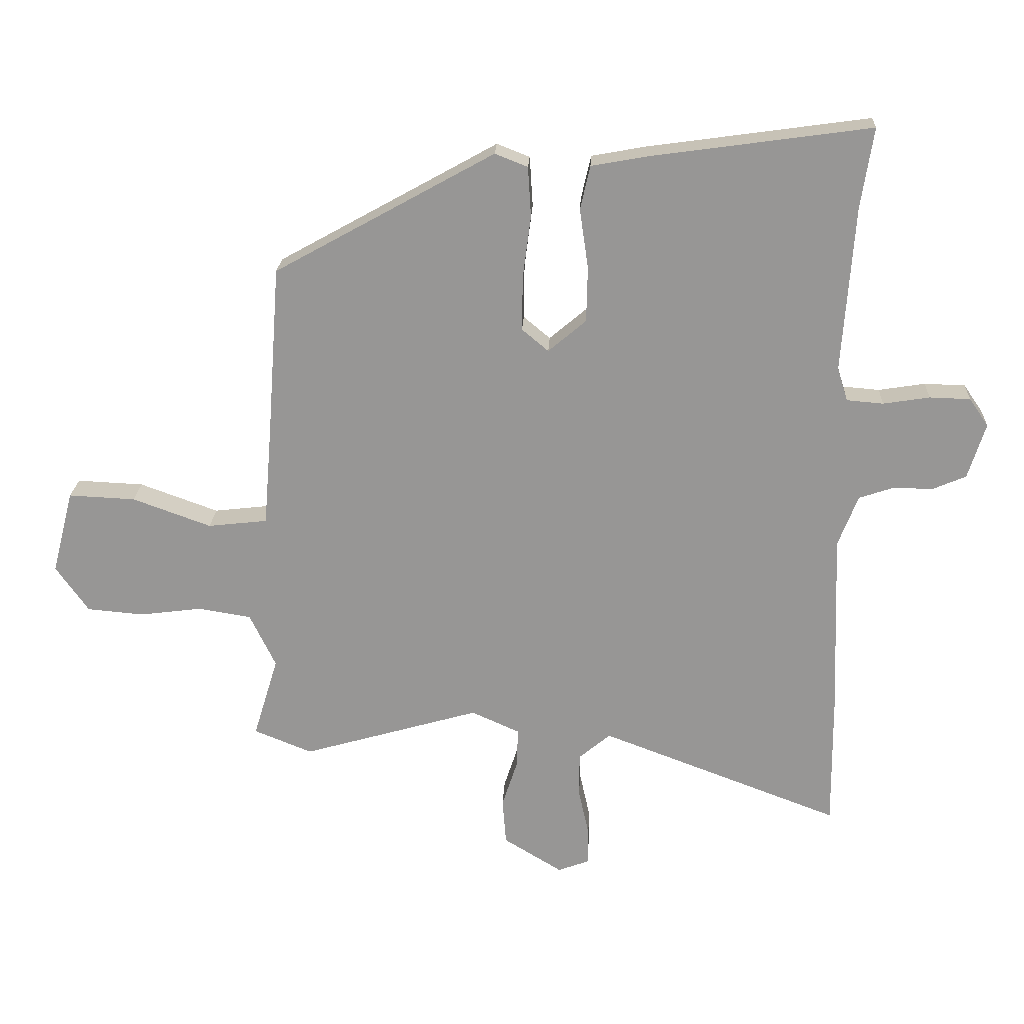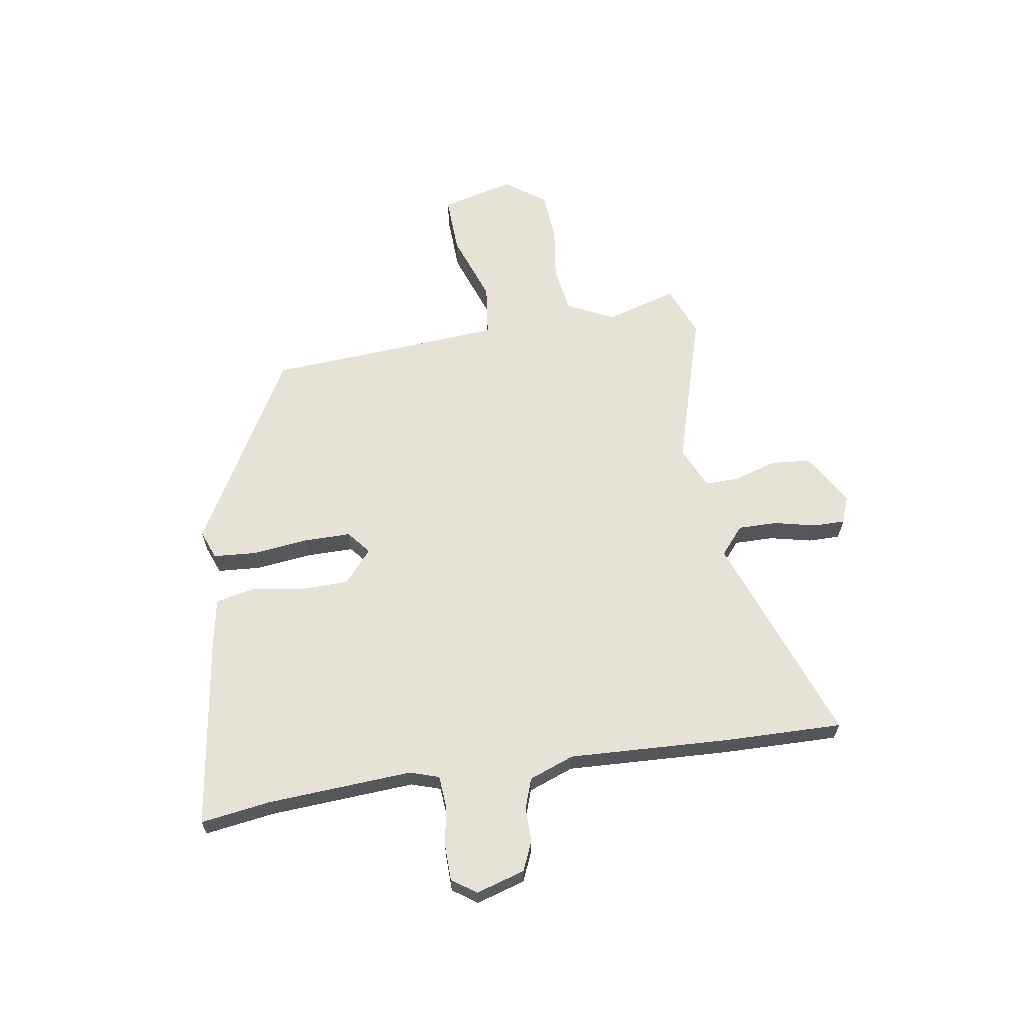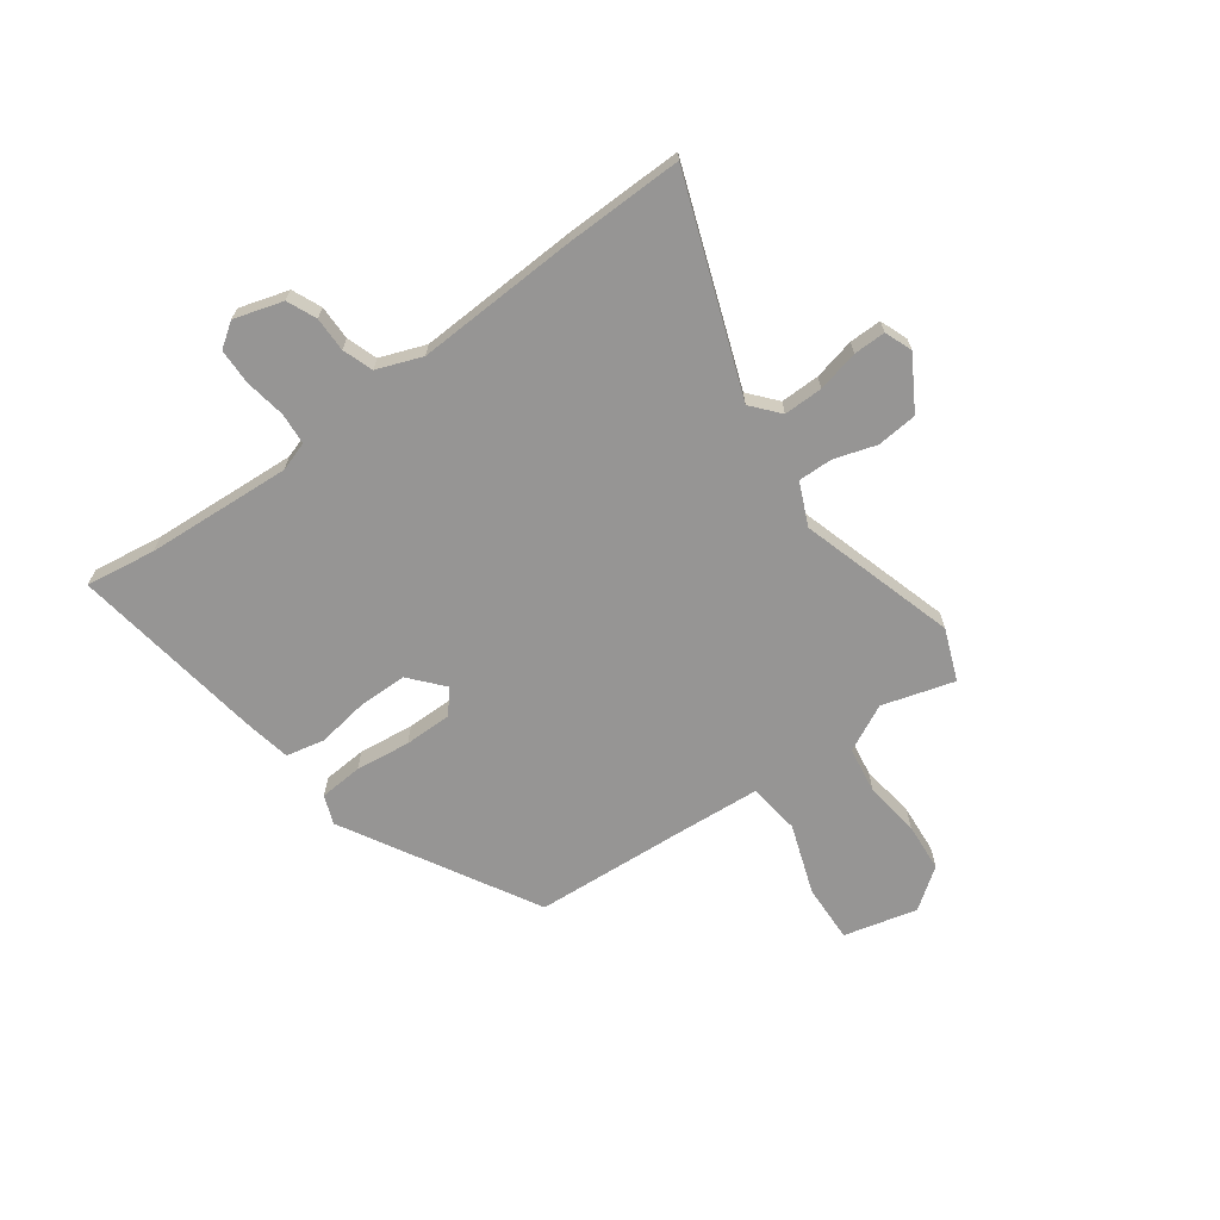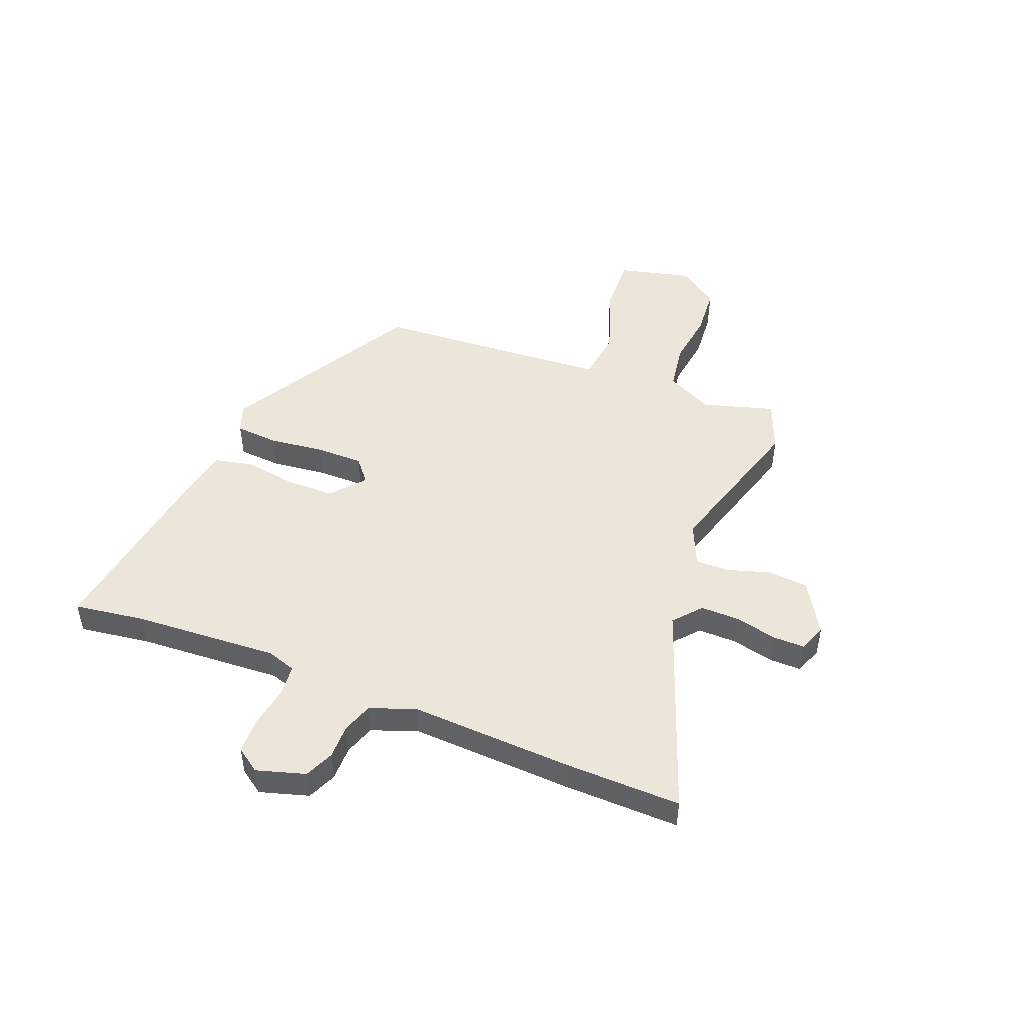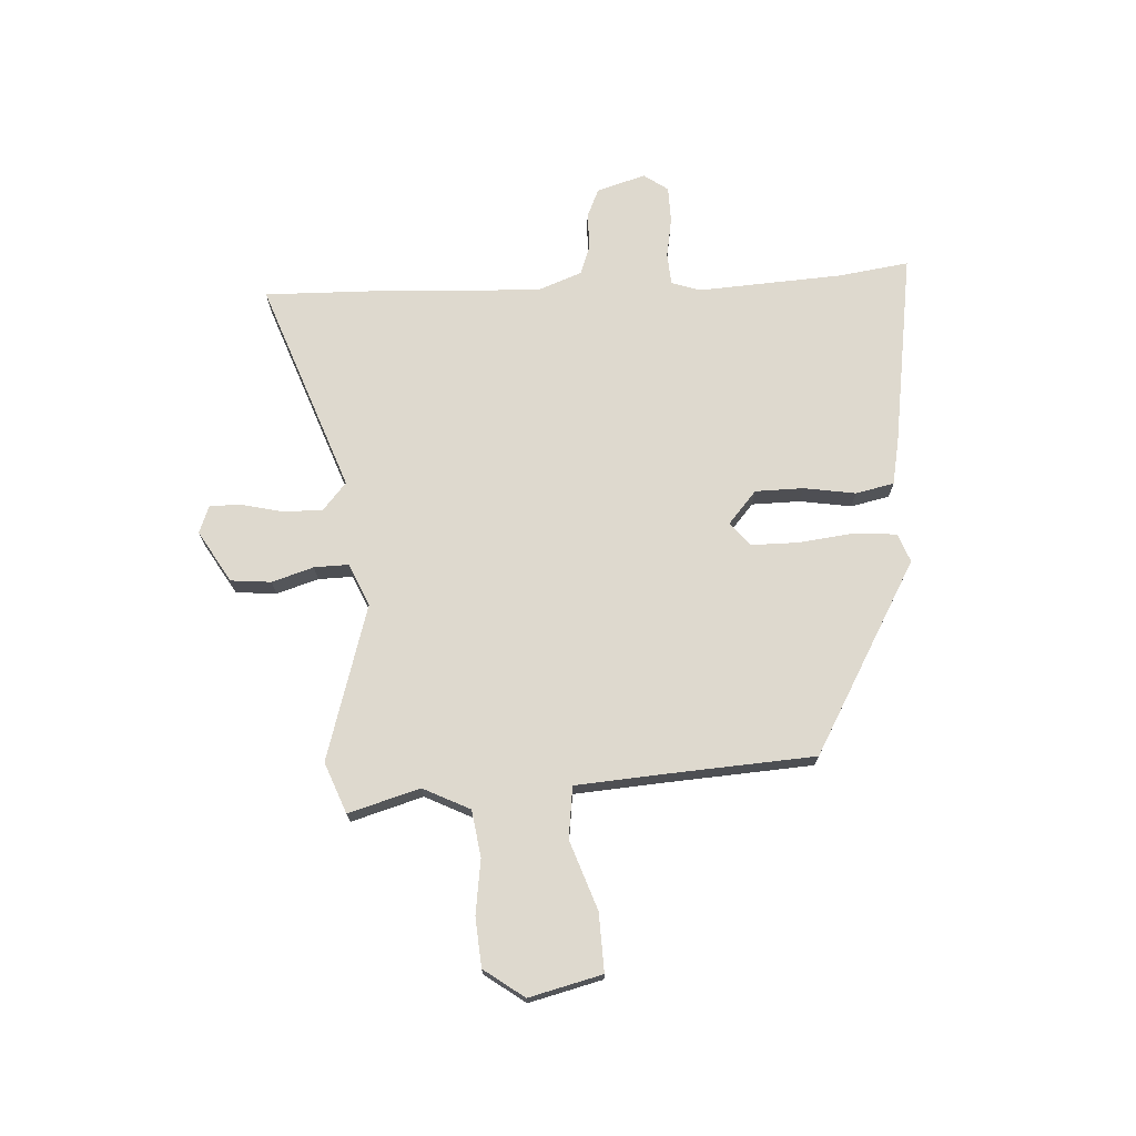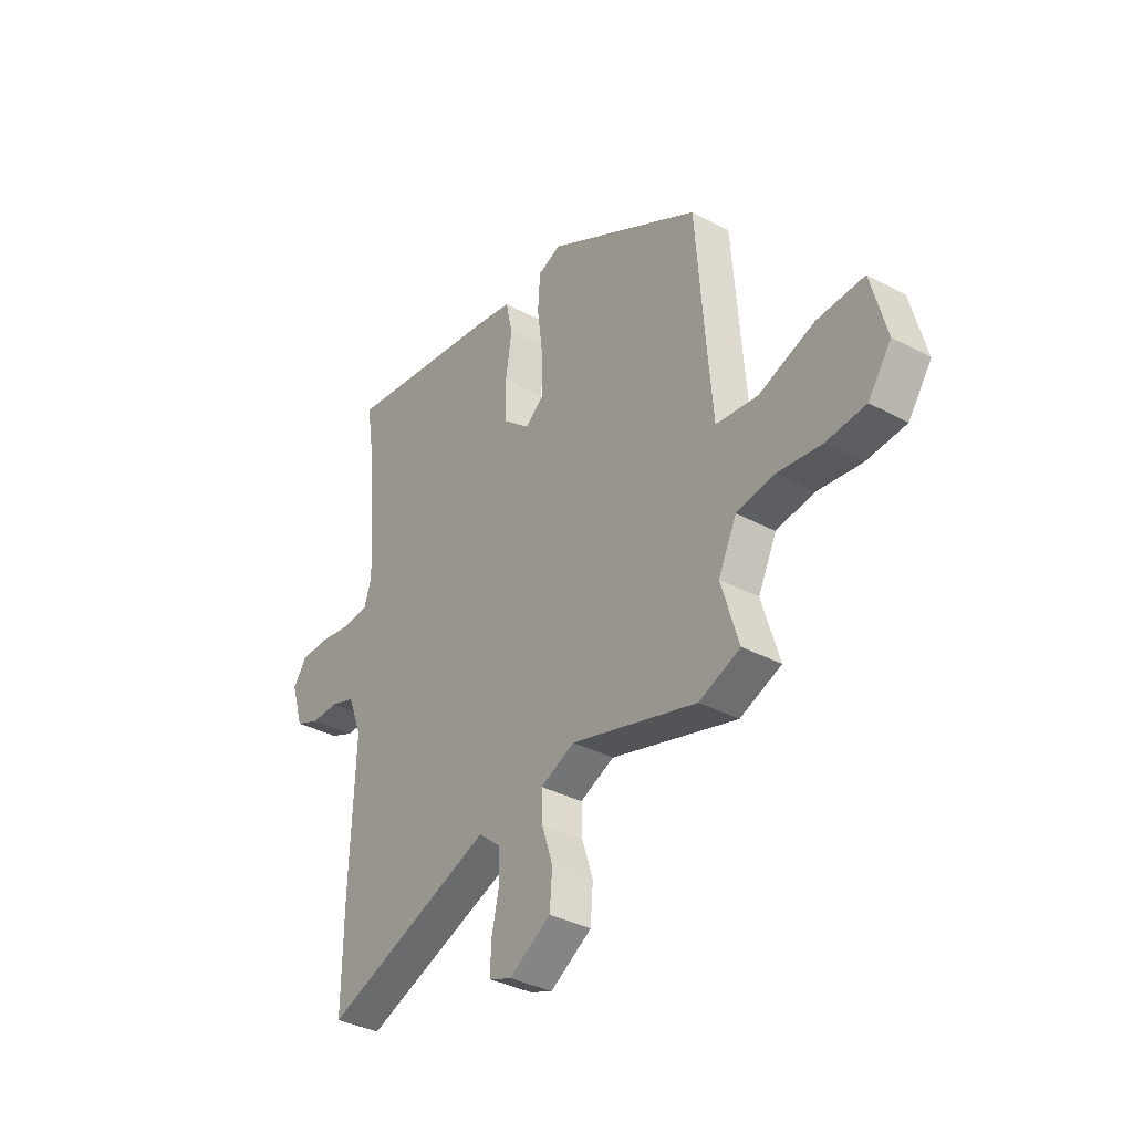
<metadata>
{"format":"obj","ext":"obj","renderer":"f3d","projection":"perspective","resolution":1024,"background":"white","views":[{"elev":21.7,"azim":2.7,"up":"+Z"},{"elev":63.5,"azim":81.5,"up":"+Y"},{"elev":-67.6,"azim":126.5,"up":"+Y"},{"elev":48.2,"azim":112.2,"up":"+Y"},{"elev":71.6,"azim":-92.5,"up":"+Y"},{"elev":-35.7,"azim":-125.3,"up":"+Z"}]}
</metadata>
<code>
v -0.44 0.07 0.338
v -0.085 0.07 0.535
v -0.032 0.07 0.514
v -0.027 0.07 0.434
v -0.04 0.07 0.333
v -0.041 0.07 0.245
v 0.002 0.07 0.209
v 0.063 0.07 0.261
v 0.065 0.07 0.35
v 0.051 0.07 0.446
v 0.067 0.07 0.517
v 0.155 0.07 0.533
v 0.513 0.07 0.583
v 0.493 0.07 0.454
v 0.474 0.07 0.186
v 0.491 0.07 0.132
v 0.55 0.07 0.127
v 0.625 0.07 0.139
v 0.691 0.07 0.137
v 0.722 0.07 0.092
v 0.694 0.07 0.002
v 0.64 0.07 -0.021
v 0.576 0.07 -0.02
v 0.52 0.07 -0.039
v 0.488 0.07 -0.122
v 0.499 0.07 -0.422
v 0.501 0.07 -0.638
v 0.112 0.07 -0.491
v 0.061 0.07 -0.534
v 0.061 0.07 -0.606
v 0.078 0.07 -0.683
v 0.078 0.07 -0.742
v 0.027 0.07 -0.761
v -0.068 0.07 -0.703
v -0.074 0.07 -0.628
v -0.049 0.07 -0.551
v -0.047 0.07 -0.487
v -0.125 0.07 -0.452
v -0.413 0.07 -0.535
v -0.507 0.07 -0.497
v -0.467 0.07 -0.365
v -0.509 0.07 -0.278
v -0.595 0.07 -0.264
v -0.696 0.07 -0.277
v -0.787 0.07 -0.269
v -0.84 0.07 -0.194
v -0.805 0.07 -0.059
v -0.697 0.07 -0.064
v -0.57 0.07 -0.11
v -0.474 0.07 -0.099
v -0.46 0.07 0.069
v -0.44 0 0.338
v -0.085 0 0.535
v -0.032 0 0.514
v -0.027 0 0.434
v -0.04 0 0.333
v -0.041 0 0.245
v 0.002 0 0.209
v 0.063 0 0.261
v 0.065 0 0.35
v 0.051 0 0.446
v 0.067 0 0.517
v 0.155 0 0.533
v 0.513 0 0.583
v 0.493 0 0.454
v 0.474 0 0.186
v 0.491 0 0.132
v 0.55 0 0.127
v 0.625 0 0.139
v 0.691 0 0.137
v 0.722 0 0.092
v 0.694 0 0.002
v 0.64 0 -0.021
v 0.576 0 -0.02
v 0.52 0 -0.039
v 0.488 0 -0.122
v 0.499 0 -0.422
v 0.501 0 -0.638
v 0.112 0 -0.491
v 0.061 0 -0.534
v 0.061 0 -0.606
v 0.078 0 -0.683
v 0.078 0 -0.742
v 0.027 0 -0.761
v -0.068 0 -0.703
v -0.074 0 -0.628
v -0.049 0 -0.551
v -0.047 0 -0.487
v -0.125 0 -0.452
v -0.413 0 -0.535
v -0.507 0 -0.497
v -0.467 0 -0.365
v -0.509 0 -0.278
v -0.595 0 -0.264
v -0.696 0 -0.277
v -0.787 0 -0.269
v -0.84 0 -0.194
v -0.805 0 -0.059
v -0.697 0 -0.064
v -0.57 0 -0.11
v -0.474 0 -0.099
v -0.46 0 0.069
f 46 47 48 49
f 46 49 50
f 43 44 45 46
f 42 43 46 50
f 41 42 50
f 38 39 40 41
f 38 41 50 51
f 33 34 35 36
f 33 36 37
f 30 31 32 33
f 29 30 33 37
f 28 29 37 38
f 25 26 27 28
f 24 25 28 38
f 20 21 22 23
f 20 23 24
f 17 18 19 20
f 16 17 20 24
f 15 16 24 38
f 11 12 13 14
f 9 10 11 14
f 8 9 14 15
f 7 8 15 38
f 2 3 4 5
f 2 5 6
f 1 2 6
f 7 38 51
f 1 6 7 51
f 100 99 98 97
f 101 100 97
f 97 96 95 94
f 101 97 94 93
f 101 93 92
f 92 91 90 89
f 102 101 92 89
f 87 86 85 84
f 88 87 84
f 84 83 82 81
f 88 84 81 80
f 89 88 80 79
f 79 78 77 76
f 89 79 76 75
f 74 73 72 71
f 75 74 71
f 71 70 69 68
f 75 71 68 67
f 89 75 67 66
f 65 64 63 62
f 65 62 61 60
f 66 65 60 59
f 89 66 59 58
f 56 55 54 53
f 57 56 53
f 57 53 52
f 102 89 58
f 102 58 57 52
f 1 52 53 2
f 2 53 54 3
f 3 54 55 4
f 4 55 56 5
f 5 56 57 6
f 6 57 58 7
f 7 58 59 8
f 8 59 60 9
f 9 60 61 10
f 10 61 62 11
f 11 62 63 12
f 12 63 64 13
f 13 64 65 14
f 14 65 66 15
f 15 66 67 16
f 16 67 68 17
f 17 68 69 18
f 18 69 70 19
f 19 70 71 20
f 20 71 72 21
f 21 72 73 22
f 22 73 74 23
f 23 74 75 24
f 24 75 76 25
f 25 76 77 26
f 26 77 78 27
f 27 78 79 28
f 28 79 80 29
f 29 80 81 30
f 30 81 82 31
f 31 82 83 32
f 32 83 84 33
f 33 84 85 34
f 34 85 86 35
f 35 86 87 36
f 36 87 88 37
f 37 88 89 38
f 38 89 90 39
f 39 90 91 40
f 40 91 92 41
f 41 92 93 42
f 42 93 94 43
f 43 94 95 44
f 44 95 96 45
f 45 96 97 46
f 46 97 98 47
f 47 98 99 48
f 48 99 100 49
f 49 100 101 50
f 50 101 102 51
f 51 102 52 1

</code>
